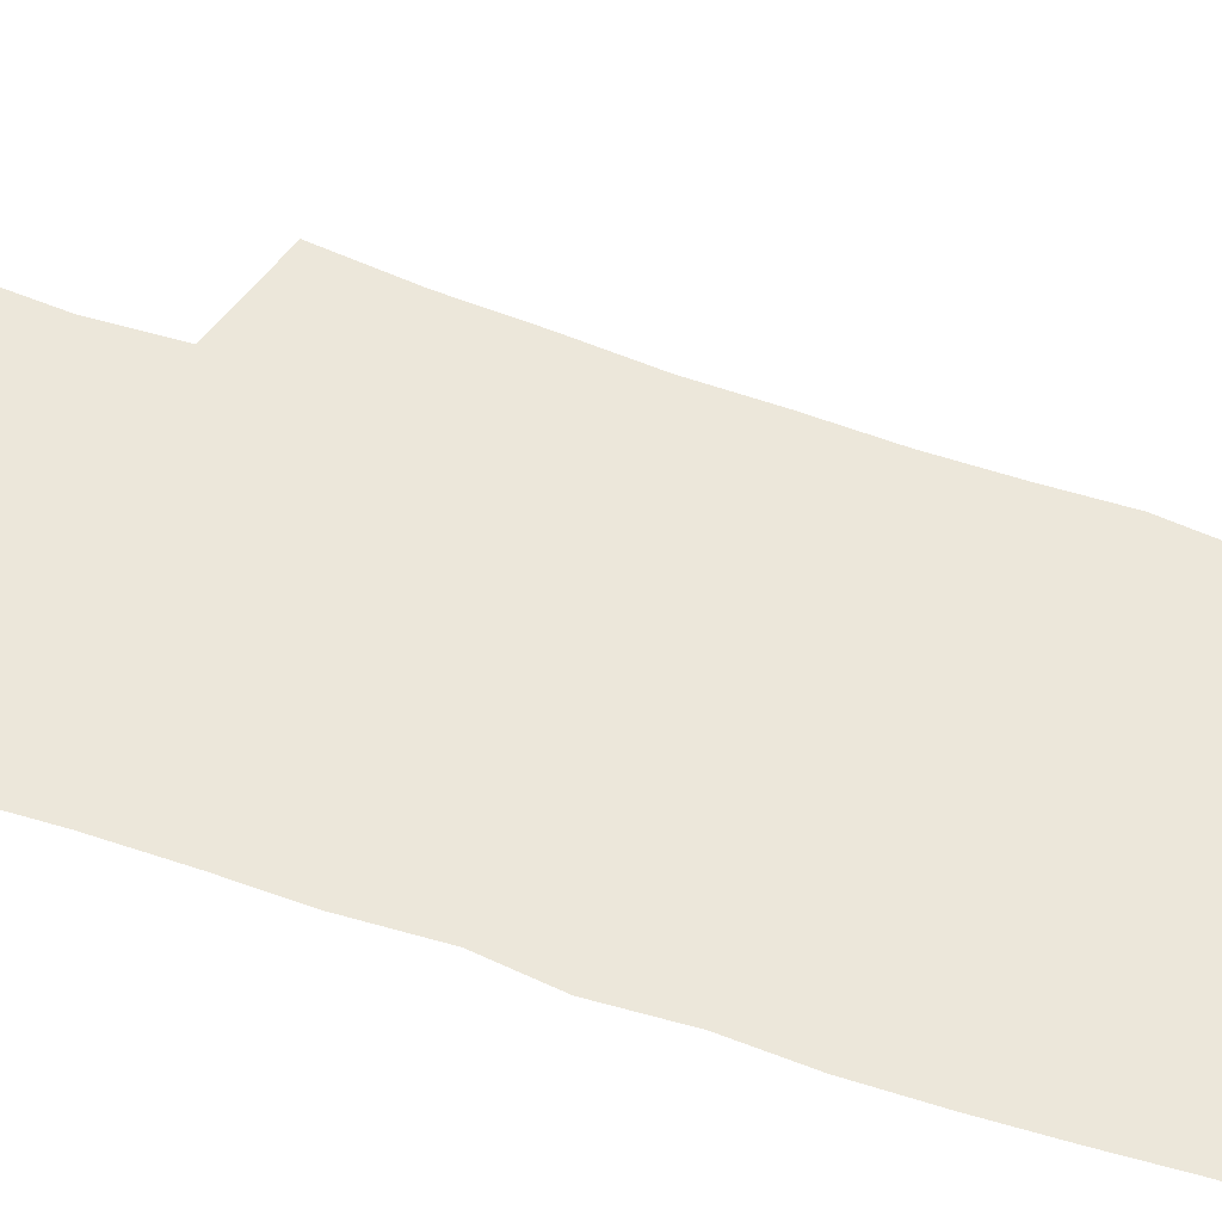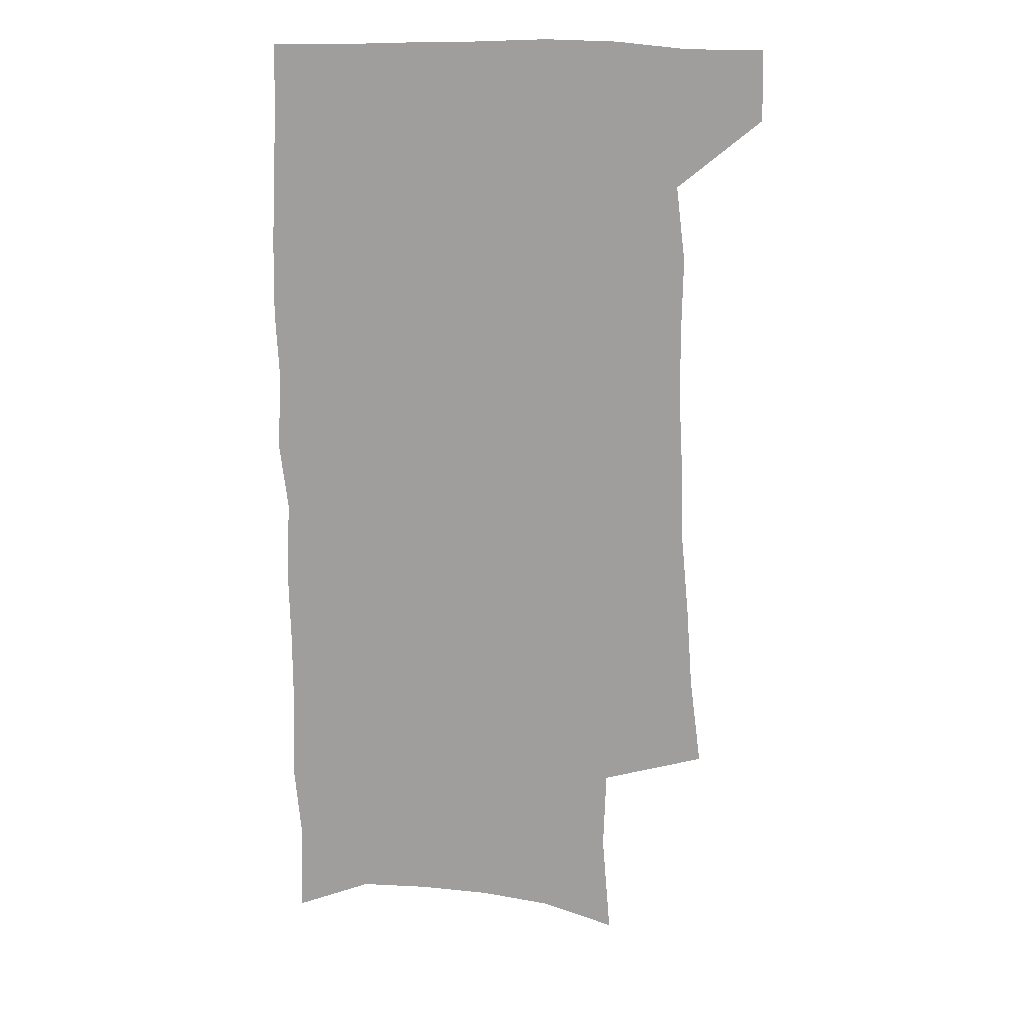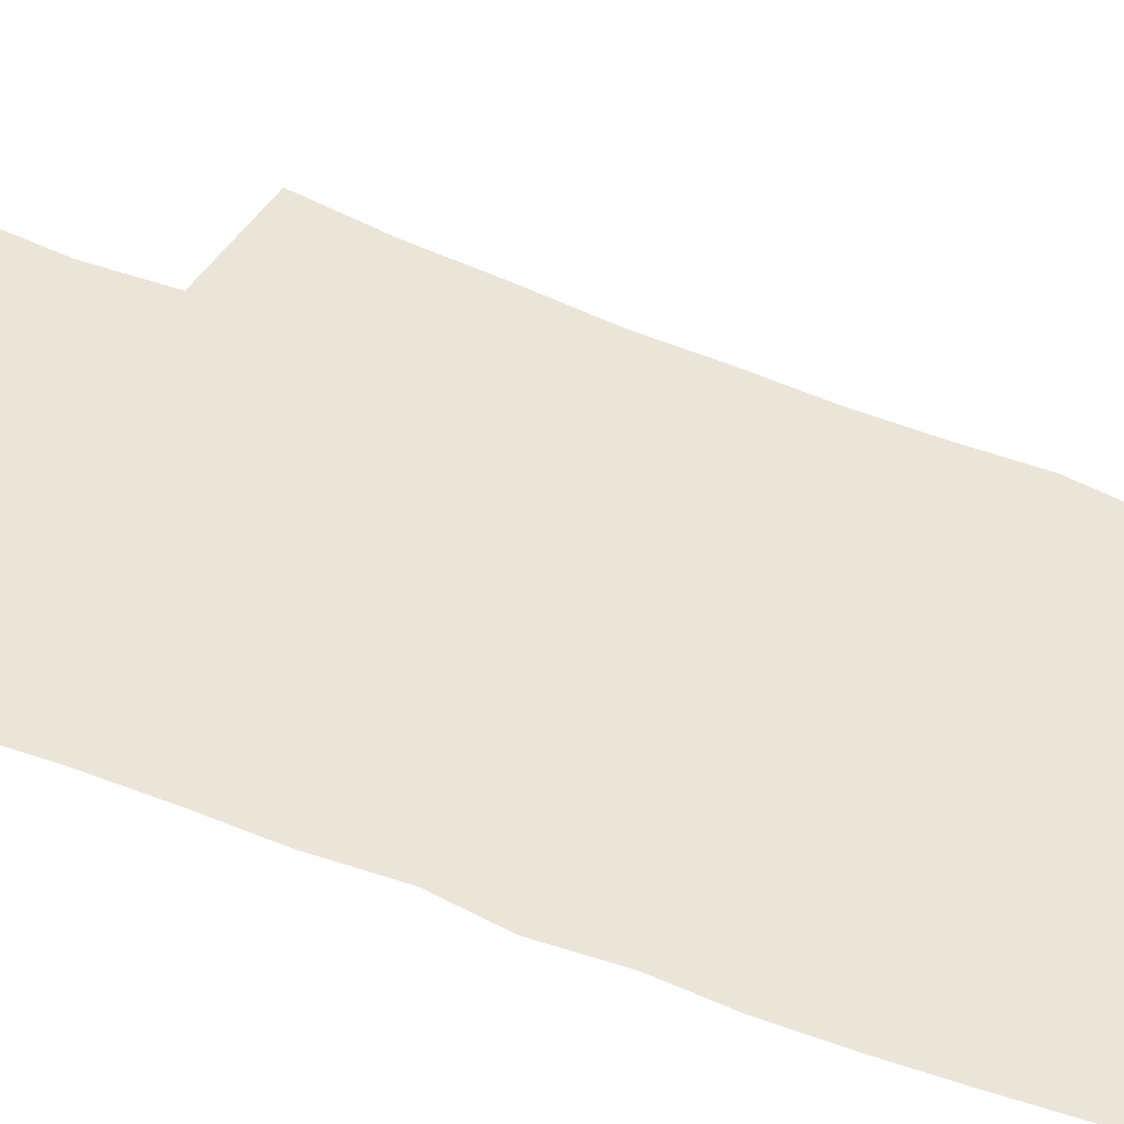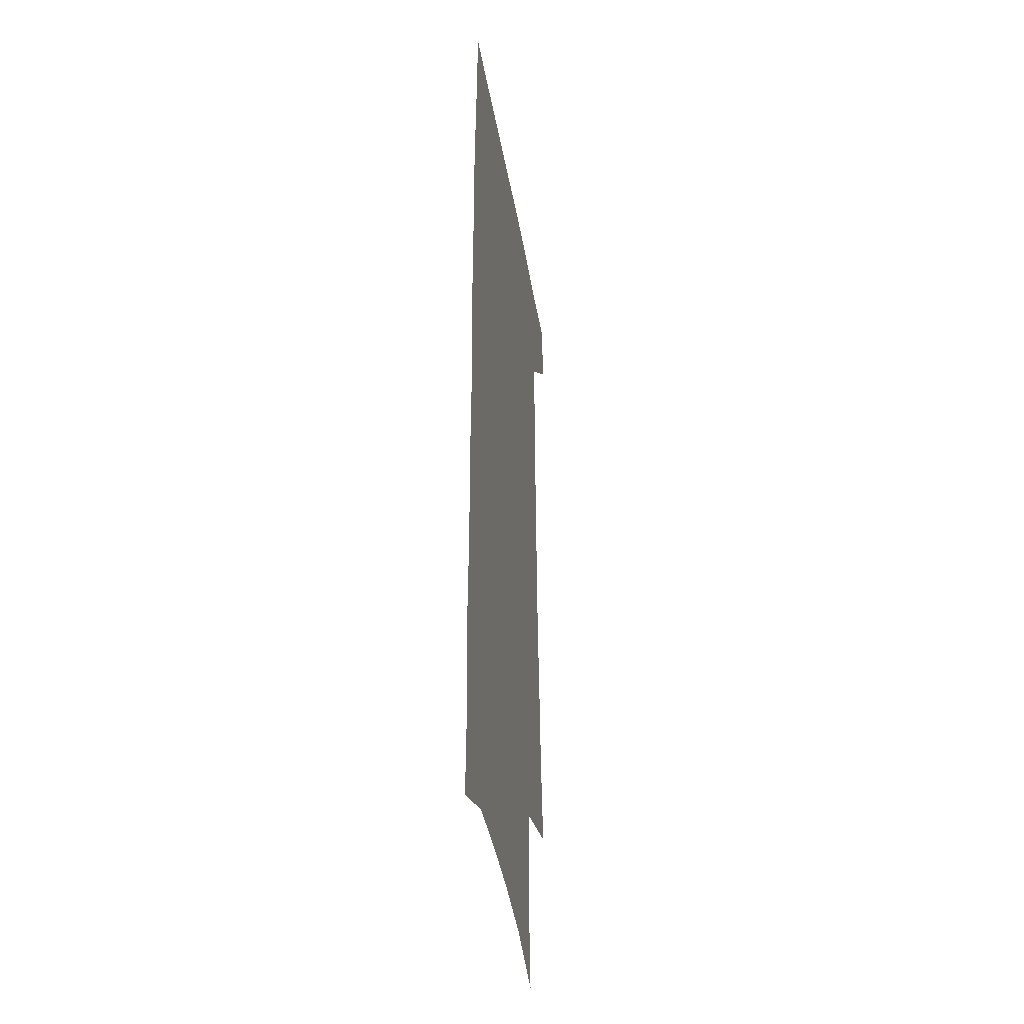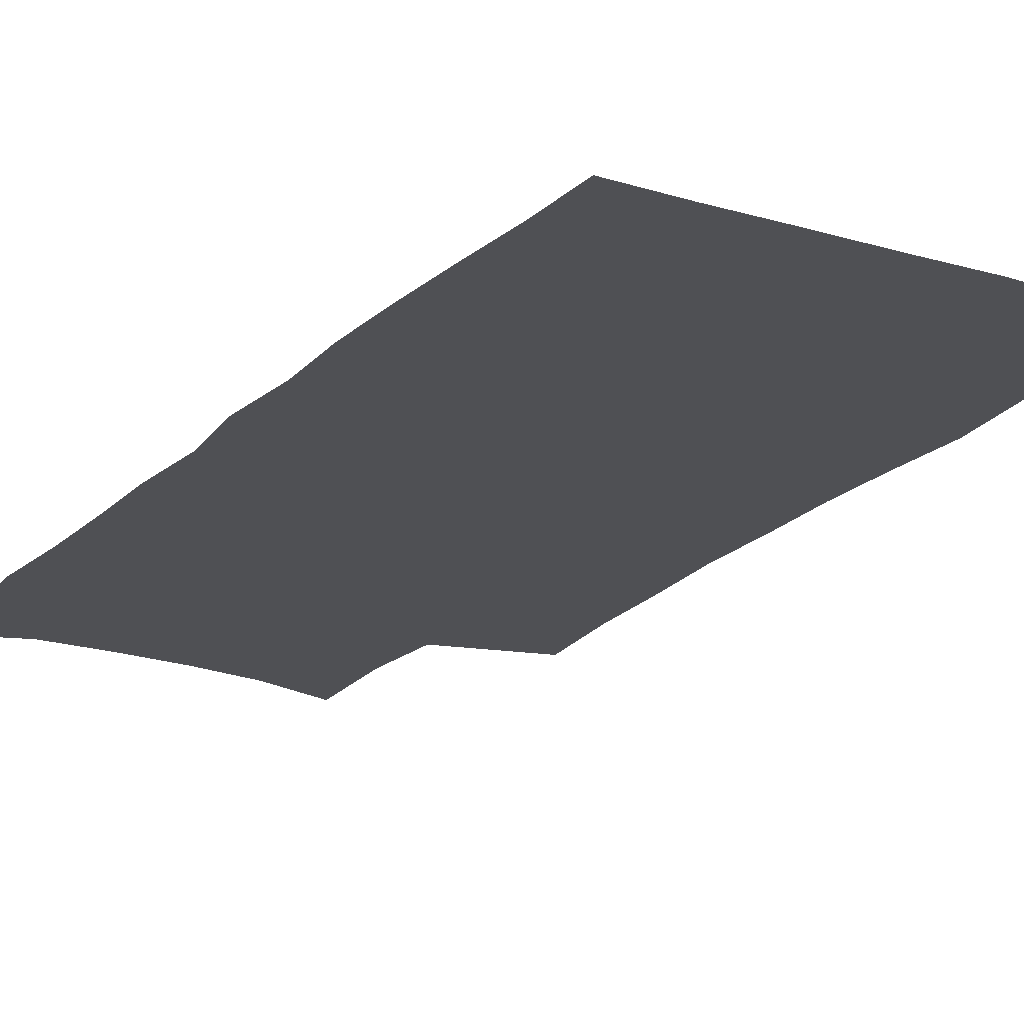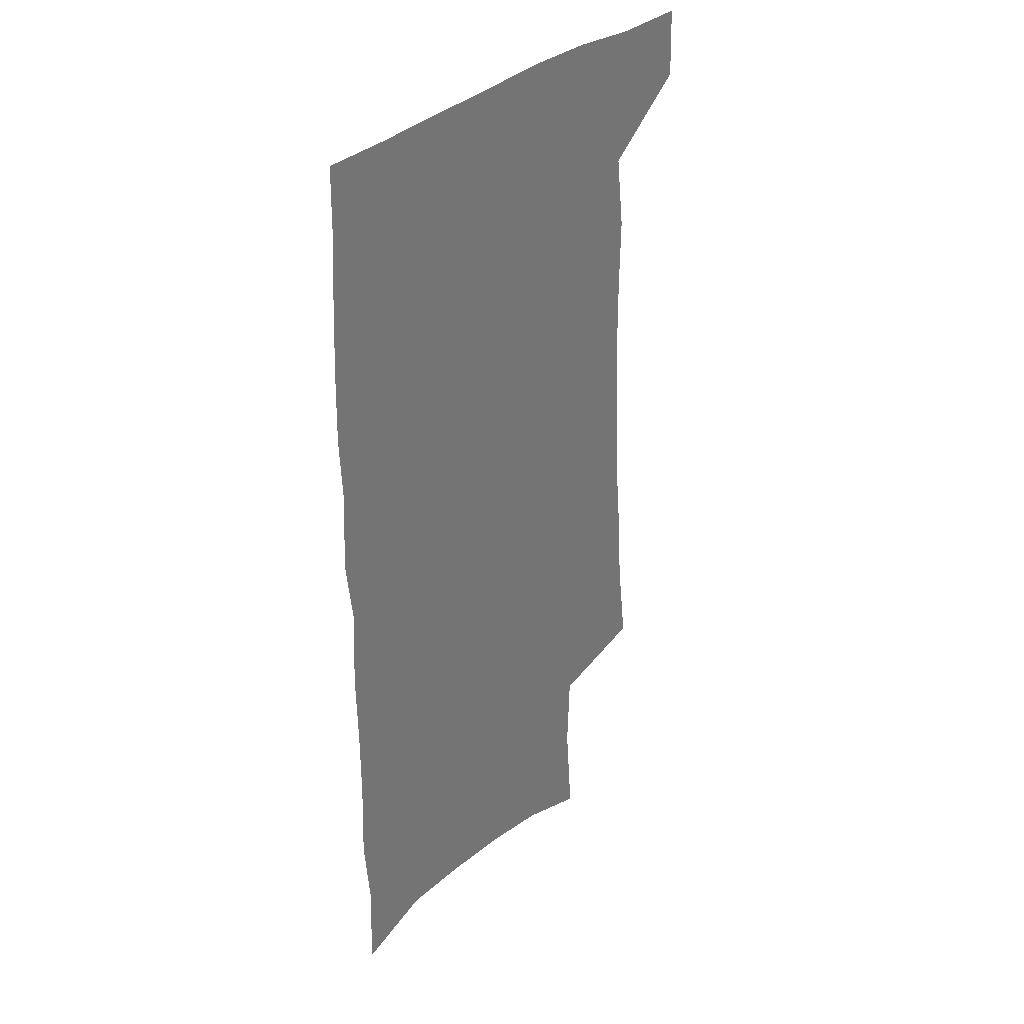
<metadata>
{"format":"obj","ext":"obj","renderer":"f3d","projection":"perspective","resolution":1024,"background":"white","views":[{"elev":53.7,"azim":109.7,"up":"+Z"},{"elev":18.3,"azim":-175.3,"up":"+Y"},{"elev":59.4,"azim":111.0,"up":"+Z"},{"elev":-37.8,"azim":99.2,"up":"+Y"},{"elev":-19.2,"azim":149.3,"up":"+Z"},{"elev":34.9,"azim":130.6,"up":"+Y"}]}
</metadata>
<code>
v 482.2 535.1 0
v 483.2 563.7 0
v 499.8 244.4 0
v 504.6 282.4 0
v 507.1 316.9 0
v 510.4 351.7 0
v 511.4 383.7 0
v 513.2 415.9 0
v 513.4 446.5 0
v 512.9 476.1 0
v 516.7 507.1 0
v 514.5 535.8 0
v 514.4 563.9 0
v 539.8 156 0
v 543.4 199.6 0
v 542.3 233.1 0
v 545.7 270.5 0
v 547 303.5 0
v 545.8 333.3 0
v 547.3 365.4 0
v 547.6 395.2 0
v 546.9 424 0
v 546.8 452.8 0
v 547.4 481.4 0
v 547.2 508.9 0
v 547.1 536.2 0
v 543 566.8 0
v 570.5 166.1 0
v 574.5 212.9 0
v 575.1 247 0
v 575.7 279.6 0
v 575.2 309.4 0
v 575.7 341.1 0
v 576.5 372 0
v 575.5 399.1 0
v 575.3 427.4 0
v 575.9 456.3 0
v 575.7 483.3 0
v 575.7 510 0
v 575.6 536.3 0
v 572.2 567.5 0
v 599.5 170.5 0
v 601.3 214.7 0
v 602.2 251.3 0
v 602.4 282.7 0
v 602.4 313.4 0
v 602.2 342.5 0
v 602.4 372.6 0
v 602.8 402.3 0
v 602.6 429.6 0
v 602.8 457.8 0
v 602.7 484.3 0
v 603 511 0
v 602.5 537.7 0
v 601.7 566.4 0
v 627.9 172.4 0
v 628.1 215.9 0
v 628.4 249.6 0
v 629.1 279.8 0
v 628.5 313.8 0
v 628.6 344.1 0
v 628.6 373.6 0
v 628.8 402 0
v 629.1 429.5 0
v 629.1 457.4 0
v 629.1 484.5 0
v 629.3 511 0
v 629.6 537.3 0
v 630 565.8 0
v 656.2 172.7 0
v 655.3 211.4 0
v 655.8 244.3 0
v 656.5 275.9 0
v 656.1 308.6 0
v 655.9 339.7 0
v 655.8 370 0
v 656.3 398.8 0
v 656.2 427.6 0
v 656.4 455.6 0
v 657 482.9 0
v 657 510.3 0
v 657.2 537.4 0
v 658.1 564.9 0
v 687.5 160.9 0
v 686.3 199.6 0
v 689 230.7 0
v 687.7 265.3 0
v 687.8 297.8 0
v 688.5 329 0
v 686.9 361.8 0
v 690.3 390 0
v 688.5 421.3 0
v 690 450 0
v 689.4 479.2 0
v 688.1 508.3 0
v 686.5 536.9 0
v 686 564.8 0
v 691 601 0
f 11 12 1
f 1 12 2
f 12 13 2
f 16 17 3
f 3 17 4
f 17 18 4
f 4 18 5
f 18 19 5
f 5 19 6
f 19 20 6
f 6 20 7
f 20 21 7
f 7 21 8
f 21 22 8
f 8 22 9
f 22 23 9
f 9 23 10
f 23 24 10
f 10 24 11
f 24 25 11
f 11 25 12
f 25 26 12
f 12 26 13
f 26 27 13
f 14 28 15
f 28 29 15
f 15 29 16
f 29 30 16
f 16 30 17
f 30 31 17
f 17 31 18
f 31 32 18
f 18 32 19
f 32 33 19
f 19 33 20
f 33 34 20
f 20 34 21
f 34 35 21
f 21 35 22
f 35 36 22
f 22 36 23
f 36 37 23
f 23 37 24
f 37 38 24
f 24 38 25
f 38 39 25
f 25 39 26
f 39 40 26
f 26 40 27
f 40 41 27
f 28 42 29
f 42 43 29
f 29 43 30
f 43 44 30
f 30 44 31
f 44 45 31
f 31 45 32
f 45 46 32
f 32 46 33
f 46 47 33
f 33 47 34
f 47 48 34
f 34 48 35
f 48 49 35
f 35 49 36
f 49 50 36
f 36 50 37
f 50 51 37
f 37 51 38
f 51 52 38
f 38 52 39
f 52 53 39
f 39 53 40
f 53 54 40
f 40 54 41
f 54 55 41
f 42 56 43
f 56 57 43
f 43 57 44
f 57 58 44
f 44 58 45
f 58 59 45
f 45 59 46
f 59 60 46
f 46 60 47
f 60 61 47
f 47 61 48
f 61 62 48
f 48 62 49
f 62 63 49
f 49 63 50
f 63 64 50
f 50 64 51
f 64 65 51
f 51 65 52
f 65 66 52
f 52 66 53
f 66 67 53
f 53 67 54
f 67 68 54
f 54 68 55
f 68 69 55
f 56 70 57
f 70 71 57
f 57 71 58
f 71 72 58
f 58 72 59
f 72 73 59
f 59 73 60
f 73 74 60
f 60 74 61
f 74 75 61
f 61 75 62
f 75 76 62
f 62 76 63
f 76 77 63
f 63 77 64
f 77 78 64
f 64 78 65
f 78 79 65
f 65 79 66
f 79 80 66
f 66 80 67
f 80 81 67
f 67 81 68
f 81 82 68
f 68 82 69
f 82 83 69
f 70 84 71
f 84 85 71
f 71 85 72
f 85 86 72
f 72 86 73
f 86 87 73
f 73 87 74
f 87 88 74
f 74 88 75
f 88 89 75
f 75 89 76
f 89 90 76
f 76 90 77
f 90 91 77
f 77 91 78
f 91 92 78
f 78 92 79
f 92 93 79
f 79 93 80
f 93 94 80
f 80 94 81
f 94 95 81
f 81 95 82
f 95 96 82
f 82 96 83
f 96 97 83

</code>
